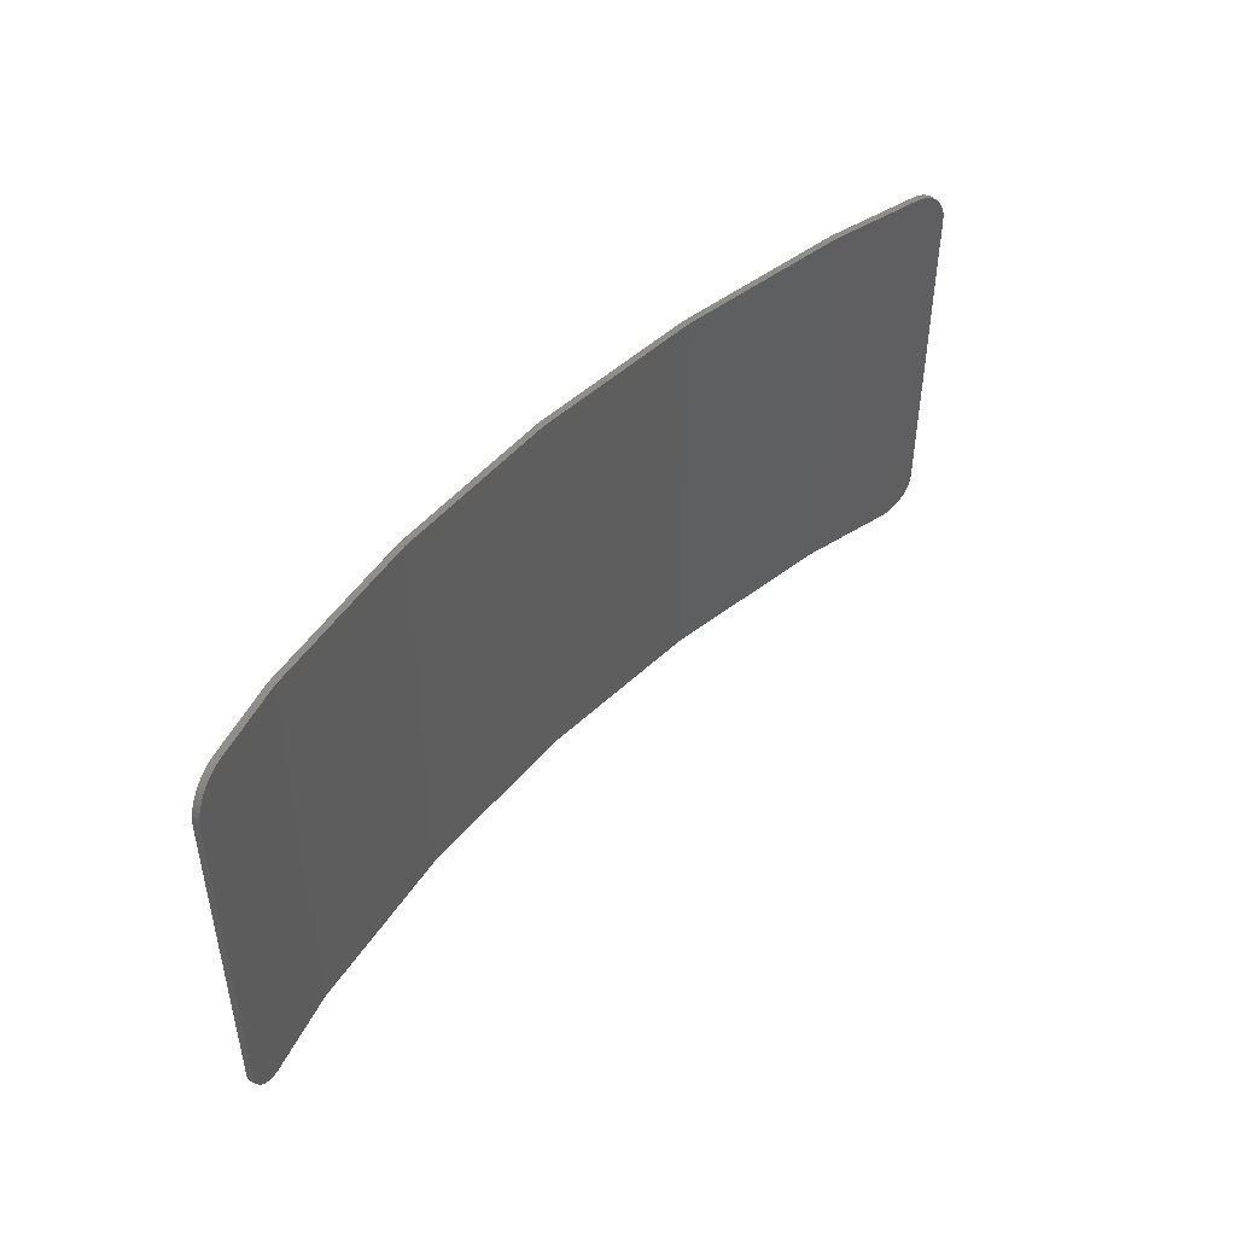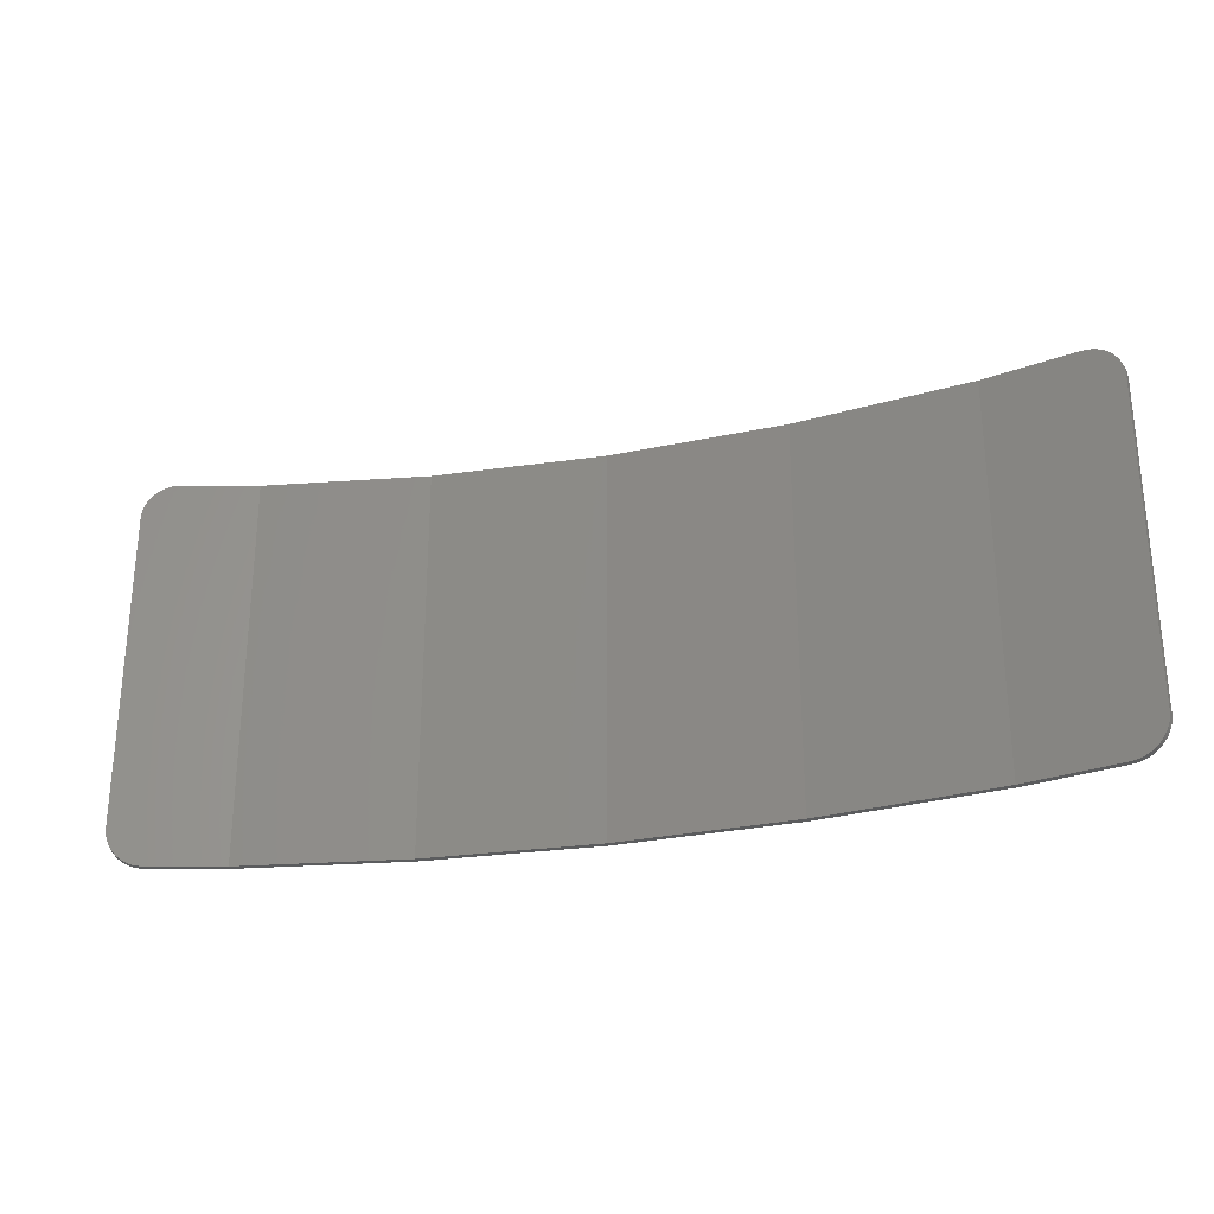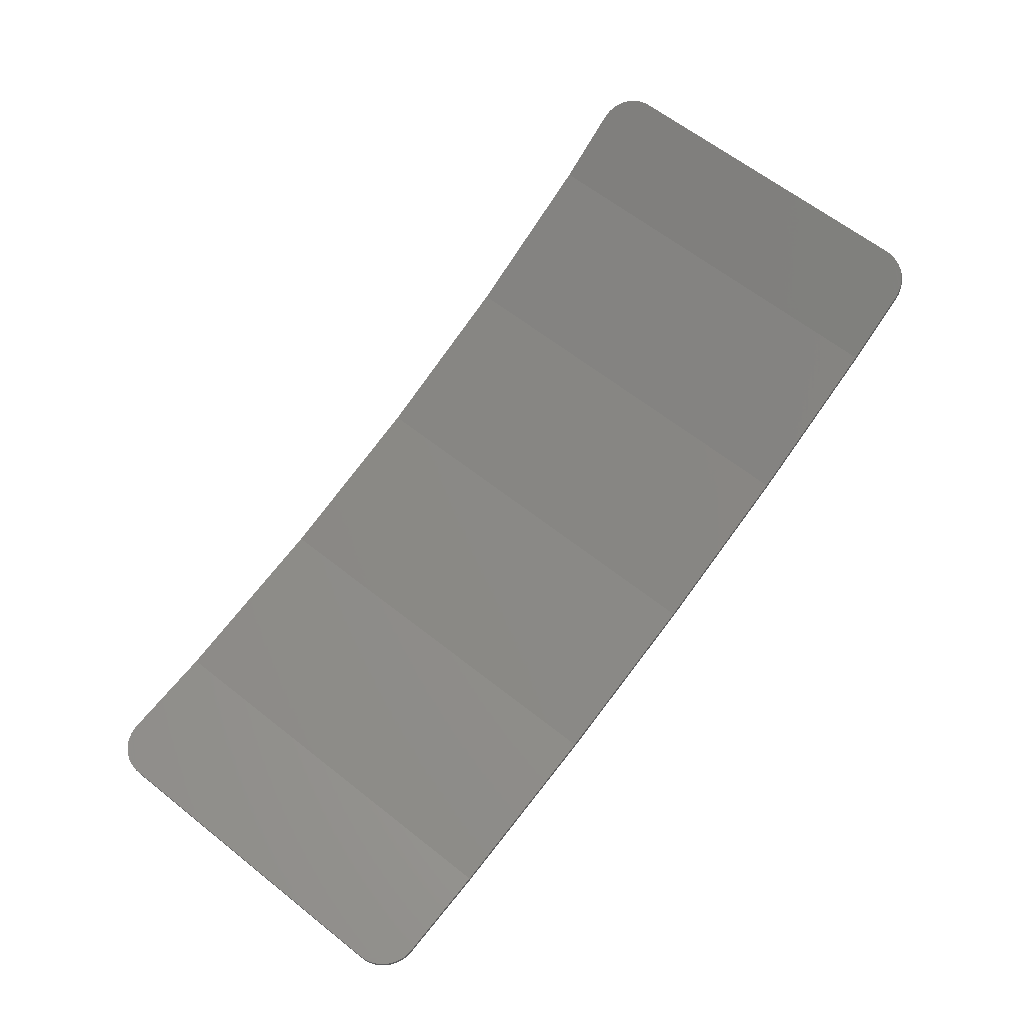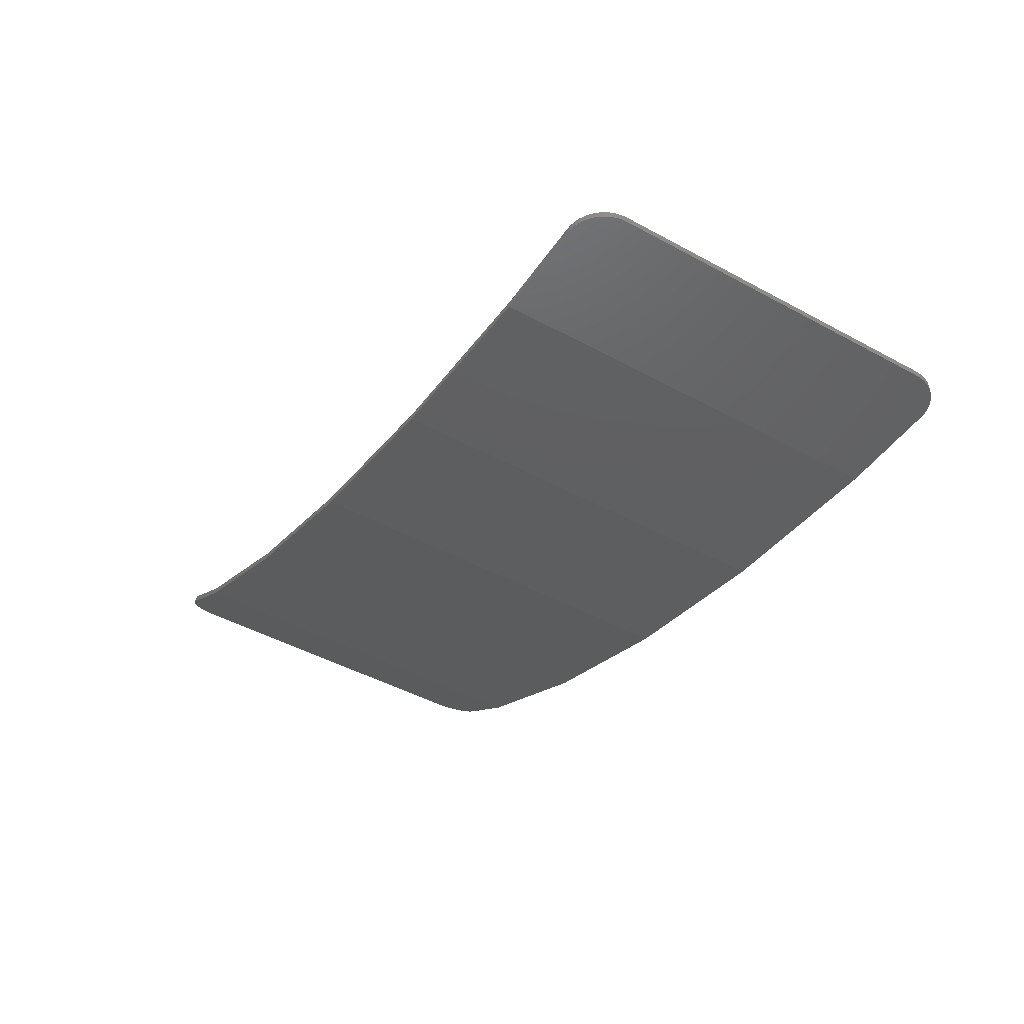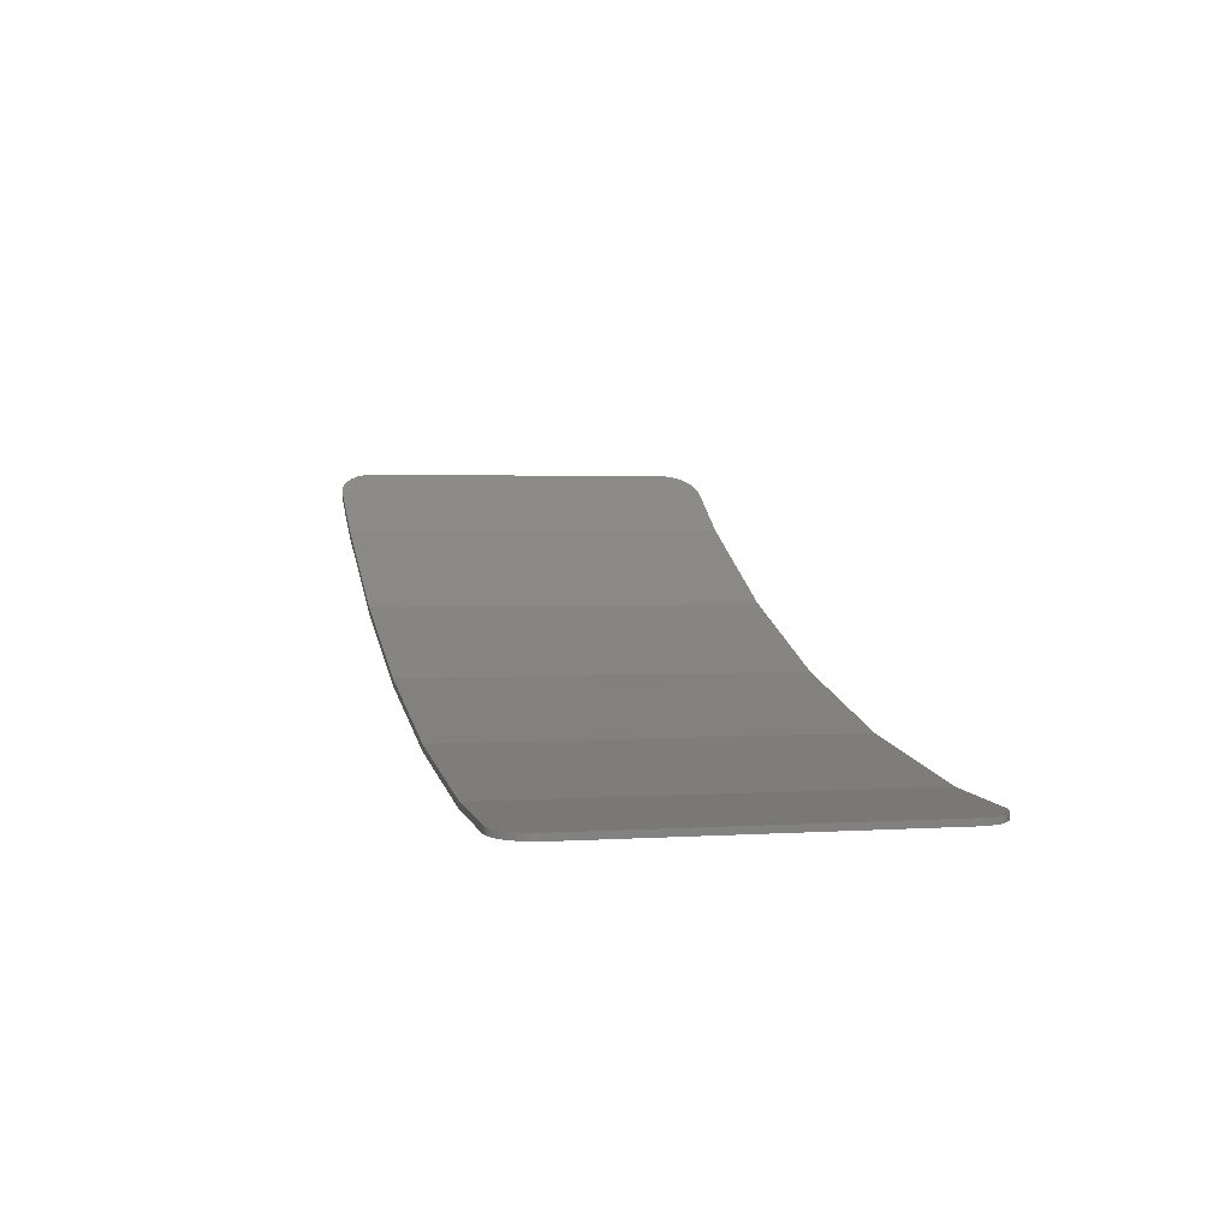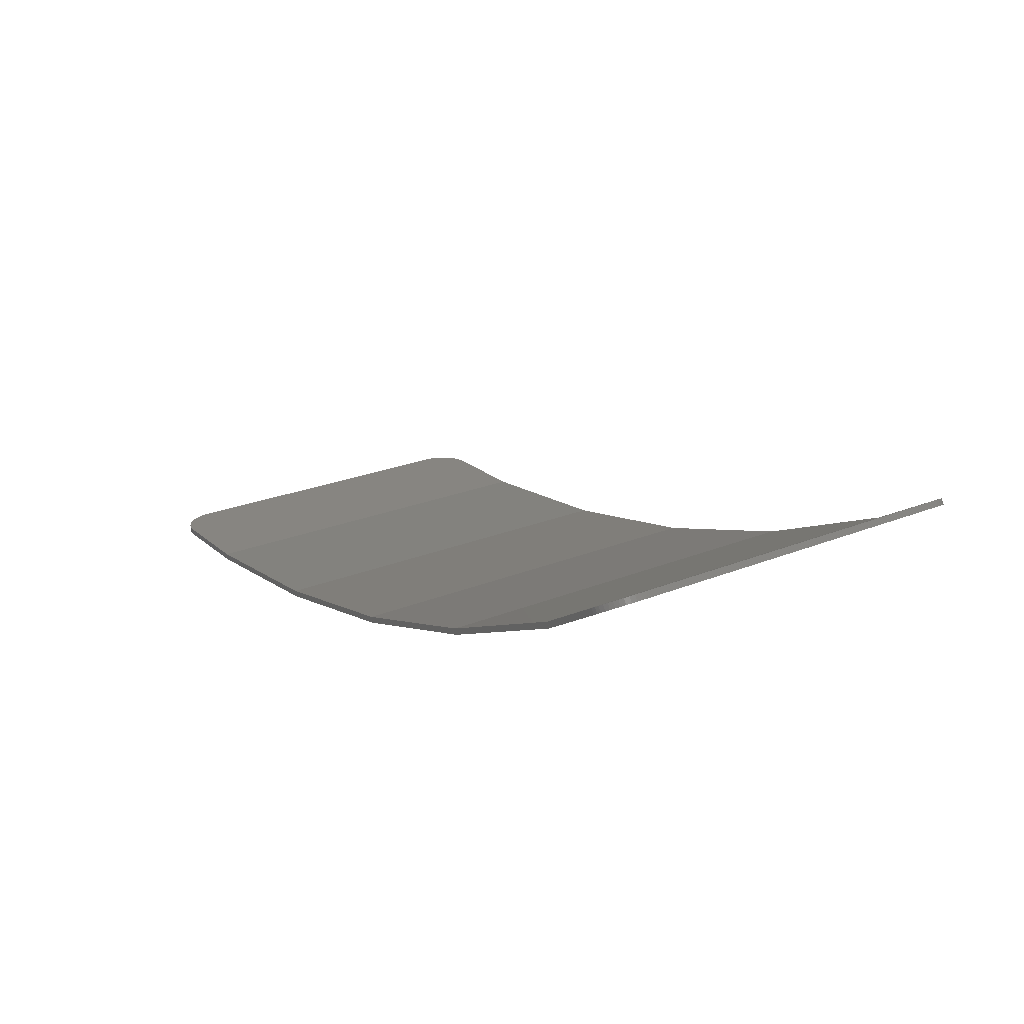
<metadata>
{"format":"stl","ext":"stl","renderer":"f3d","projection":"perspective","resolution":1024,"background":"white","views":[{"elev":46.1,"azim":146.3,"up":"+Z"},{"elev":-27.7,"azim":-147.9,"up":"+Z"},{"elev":62.7,"azim":-51.2,"up":"+Y"},{"elev":-47.0,"azim":-121.6,"up":"+Y"},{"elev":2.3,"azim":-103.8,"up":"+Y"},{"elev":24.2,"azim":56.3,"up":"+Y"}]}
</metadata>
<code>
# stl→obj: 146 verts, 282 faces
v -7.196 -6.462 2.6
v -6.675 -6.438 3.195
v -6.597 -6.434 3.2
v -7.191 -6.462 2.678
v -6.752 -6.441 3.179
v -7.176 -6.461 2.755
v -6.826 -6.445 3.154
v -7.151 -6.46 2.83
v -6.896 -6.448 3.12
v -7.116 -6.458 2.9
v -6.962 -6.451 3.076
v -7.072 -6.456 2.965
v -7.021 -6.454 3.024
v -7.196 -6.462 -2.6
v -6.675 -6.438 -3.195
v -6.597 -6.434 -3.2
v -7.191 -6.462 -2.678
v -6.752 -6.441 -3.179
v -7.176 -6.461 -2.755
v -6.826 -6.445 -3.154
v -7.151 -6.46 -2.83
v -6.896 -6.448 -3.12
v -7.116 -6.458 -2.9
v -6.962 -6.451 -3.076
v -7.072 -6.456 -2.965
v -7.021 -6.454 -3.024
v -6.131 -6.412 0
v -7.196 -6.462 1.4
v -7.196 -6.462 0
v -5.037 -6.361 1.4
v -5.037 -6.361 0.0276
v -5.037 -6.361 3.2
v -5.037 -6.361 -3.2
v -2.125 -5.94 1.4
v -3.58 -6.15 0.0944
v -2.125 -5.94 0.195
v -2.125 -5.94 3.2
v -2.125 -5.94 -3.2
v 0.688 -5.249 1.4
v -0.7207 -5.595 0.3276
v 0.688 -5.249 0.4932
v 0.688 -5.249 3.2
v 0.688 -5.249 -3.2
v 2.021 -4.772 1.416
v 2.022 -4.772 0.6878
v 3.352 -4.296 0.9141
v 3.352 -4.296 1.463
v 3.352 -4.296 3.2
v 3.352 -4.296 -3.2
v 4.589 -3.698 1.54
v 4.59 -3.697 1.166
v 5.823 -3.1 1.447
v 5.823 -3.1 1.646
v 5.823 -3.1 3.2
v 5.823 -3.1 -3.2
v 7.378 -2.113 2.6
v 6.938 -2.393 3.195
v 6.872 -2.435 3.2
v 7.374 -2.116 2.678
v 7.003 -2.352 3.179
v 7.361 -2.124 2.755
v 7.065 -2.312 3.154
v 7.34 -2.138 2.83
v 7.125 -2.274 3.12
v 7.31 -2.156 2.9
v 7.18 -2.239 3.076
v 7.274 -2.18 2.965
v 7.23 -2.207 3.024
v 7.378 -2.113 -2.6
v 6.938 -2.393 -3.195
v 6.872 -2.435 -3.2
v 7.374 -2.116 -2.678
v 7.003 -2.352 -3.179
v 7.361 -2.124 -2.755
v 7.065 -2.312 -3.154
v 7.34 -2.138 -2.83
v 7.125 -2.274 -3.12
v 7.31 -2.156 -2.9
v 7.18 -2.239 -3.076
v 7.274 -2.18 -2.965
v 7.23 -2.207 -3.024
v 7.118 -2.278 1.8
v -7.201 -6.362 2.6
v -6.68 -6.338 3.195
v -6.602 -6.334 3.2
v -7.196 -6.362 2.678
v -6.757 -6.341 3.179
v -7.181 -6.361 2.755
v -6.831 -6.345 3.154
v -7.155 -6.36 2.83
v -6.901 -6.348 3.12
v -7.121 -6.359 2.9
v -6.966 -6.351 3.076
v -7.077 -6.356 2.965
v -7.025 -6.354 3.024
v -7.201 -6.362 -2.6
v -6.68 -6.338 -3.195
v -6.602 -6.334 -3.2
v -7.196 -6.362 -2.678
v -6.757 -6.341 -3.179
v -7.181 -6.361 -2.755
v -6.831 -6.345 -3.154
v -7.155 -6.36 -2.83
v -6.901 -6.348 -3.12
v -7.121 -6.359 -2.9
v -6.966 -6.351 -3.076
v -7.077 -6.356 -2.965
v -7.025 -6.354 -3.024
v 7.325 -2.029 2.6
v 6.884 -2.308 3.195
v 6.818 -2.35 3.2
v 7.32 -2.031 2.678
v 6.949 -2.267 3.179
v 7.307 -2.04 2.755
v 7.012 -2.227 3.154
v 7.286 -2.053 2.83
v 7.071 -2.189 3.12
v 7.257 -2.072 2.9
v 7.126 -2.155 3.076
v 7.22 -2.095 2.965
v 7.176 -2.123 3.024
v 7.325 -2.029 -2.6
v 6.884 -2.308 -3.195
v 6.818 -2.35 -3.2
v 7.32 -2.031 -2.678
v 6.949 -2.267 -3.179
v 7.307 -2.04 -2.755
v 7.012 -2.227 -3.154
v 7.286 -2.053 -2.83
v 7.071 -2.189 -3.12
v 7.257 -2.072 -2.9
v 7.126 -2.155 -3.076
v 7.22 -2.095 -2.965
v 7.176 -2.123 -3.024
v 7.066 -2.312 3.154
v 7.066 -2.312 -3.154
v -5.046 -6.261 -3.2
v -5.046 -6.261 3.2
v -2.144 -5.841 -3.2
v -2.144 -5.841 3.2
v 0.6592 -5.153 -3.2
v 0.6592 -5.153 3.2
v 3.314 -4.204 -3.2
v 3.314 -4.204 3.2
v 5.774 -3.013 -3.2
v 5.774 -3.013 3.2
f 1 2 3
f 2 1 4
f 4 5 2
f 5 4 6
f 6 7 5
f 7 6 8
f 8 9 7
f 9 8 10
f 10 11 9
f 11 10 12
f 12 13 11
f 14 15 16
f 15 14 17
f 17 18 15
f 18 17 19
f 19 20 18
f 20 19 21
f 21 22 20
f 22 21 23
f 23 24 22
f 24 23 25
f 25 26 24
f 27 28 29
f 28 27 30
f 27 31 30
f 28 3 1
f 28 32 3
f 32 28 30
f 29 16 27
f 16 29 14
f 27 33 31
f 33 27 16
f 34 31 35
f 31 34 30
f 34 35 36
f 32 34 37
f 34 32 30
f 31 38 35
f 38 31 33
f 38 36 35
f 39 36 40
f 36 39 34
f 39 40 41
f 37 39 42
f 39 37 34
f 36 43 40
f 43 36 38
f 43 41 40
f 44 41 45
f 41 44 39
f 44 46 47
f 46 44 45
f 48 39 44
f 39 48 42
f 48 44 47
f 49 41 43
f 41 49 45
f 49 46 45
f 50 46 51
f 46 50 47
f 50 52 53
f 52 50 51
f 54 47 50
f 47 54 48
f 54 50 53
f 55 46 49
f 46 55 51
f 55 52 51
f 56 57 58
f 57 56 59
f 59 60 57
f 60 59 61
f 61 62 60
f 62 61 63
f 63 64 62
f 64 63 65
f 65 66 64
f 66 65 67
f 67 68 66
f 69 70 71
f 70 69 72
f 72 73 70
f 73 72 74
f 74 75 73
f 75 74 76
f 76 77 75
f 77 76 78
f 78 79 77
f 79 78 80
f 80 81 79
f 82 53 52
f 82 54 53
f 54 82 58
f 82 56 58
f 82 69 56
f 69 82 71
f 82 55 71
f 55 82 52
f 83 84 85
f 84 83 86
f 86 87 84
f 87 86 88
f 88 89 87
f 89 88 90
f 90 91 89
f 91 90 92
f 92 93 91
f 93 92 94
f 94 95 93
f 96 97 98
f 97 96 99
f 99 100 97
f 100 99 101
f 101 102 100
f 102 101 103
f 103 104 102
f 104 103 105
f 105 106 104
f 106 105 107
f 107 108 106
f 84 3 85
f 3 84 2
f 87 2 84
f 2 87 5
f 89 5 87
f 5 89 7
f 91 7 89
f 7 91 9
f 93 9 91
f 9 93 11
f 95 11 93
f 11 95 13
f 94 13 95
f 13 94 12
f 92 12 94
f 12 92 10
f 90 10 92
f 10 90 8
f 88 8 90
f 8 88 6
f 86 6 88
f 6 86 4
f 83 4 86
f 4 83 1
f 97 16 98
f 16 97 15
f 100 15 97
f 15 100 18
f 102 18 100
f 18 102 20
f 104 20 102
f 20 104 22
f 106 22 104
f 22 106 24
f 108 24 106
f 24 108 26
f 107 26 108
f 26 107 25
f 105 25 107
f 25 105 23
f 103 23 105
f 23 103 21
f 101 21 103
f 21 101 19
f 99 19 101
f 19 99 17
f 96 17 99
f 17 96 14
f 109 110 111
f 110 109 112
f 112 113 110
f 113 112 114
f 114 115 113
f 115 114 116
f 116 117 115
f 117 116 118
f 118 119 117
f 119 118 120
f 120 121 119
f 122 123 124
f 123 122 125
f 125 126 123
f 126 125 127
f 127 128 126
f 128 127 129
f 129 130 128
f 130 129 131
f 131 132 130
f 132 131 133
f 133 134 132
f 110 58 111
f 58 110 57
f 113 57 110
f 57 113 60
f 115 60 113
f 60 115 135
f 117 135 115
f 135 117 64
f 119 64 117
f 64 119 66
f 121 66 119
f 66 121 68
f 120 68 121
f 68 120 67
f 118 67 120
f 67 118 65
f 116 65 118
f 65 116 63
f 114 63 116
f 63 114 61
f 112 61 114
f 61 112 59
f 109 59 112
f 59 109 56
f 123 71 124
f 71 123 70
f 126 70 123
f 70 126 73
f 128 73 126
f 73 128 136
f 130 136 128
f 136 130 77
f 132 77 130
f 77 132 79
f 134 79 132
f 79 134 81
f 133 81 134
f 81 133 80
f 131 80 133
f 80 131 78
f 129 78 131
f 78 129 76
f 127 76 129
f 76 127 74
f 125 74 127
f 74 125 72
f 122 72 125
f 72 122 69
f 83 98 96
f 98 83 85
f 85 137 98
f 137 85 138
f 138 139 137
f 139 138 140
f 140 141 139
f 141 140 142
f 142 143 141
f 143 142 144
f 144 145 143
f 145 144 146
f 146 124 145
f 124 146 111
f 111 122 124
f 122 111 109
f 83 14 1
f 14 83 96
f 85 32 138
f 32 85 3
f 98 33 16
f 33 98 137
f 138 37 140
f 37 138 32
f 137 38 33
f 38 137 139
f 140 42 142
f 42 140 37
f 139 43 38
f 43 139 141
f 142 48 144
f 48 142 42
f 141 49 43
f 49 141 143
f 144 54 146
f 54 144 48
f 143 55 49
f 55 143 145
f 146 58 111
f 58 146 54
f 145 71 55
f 71 145 124
f 109 69 122
f 69 109 56

</code>
